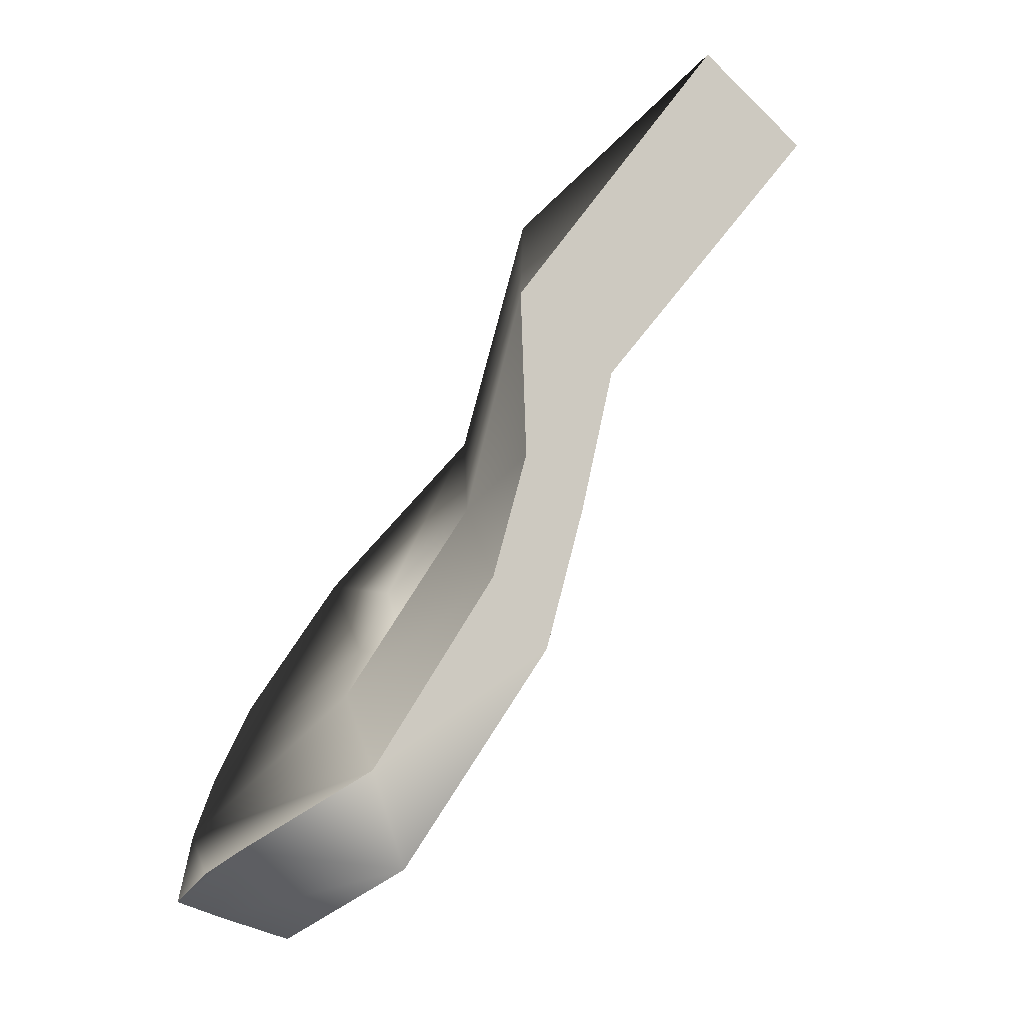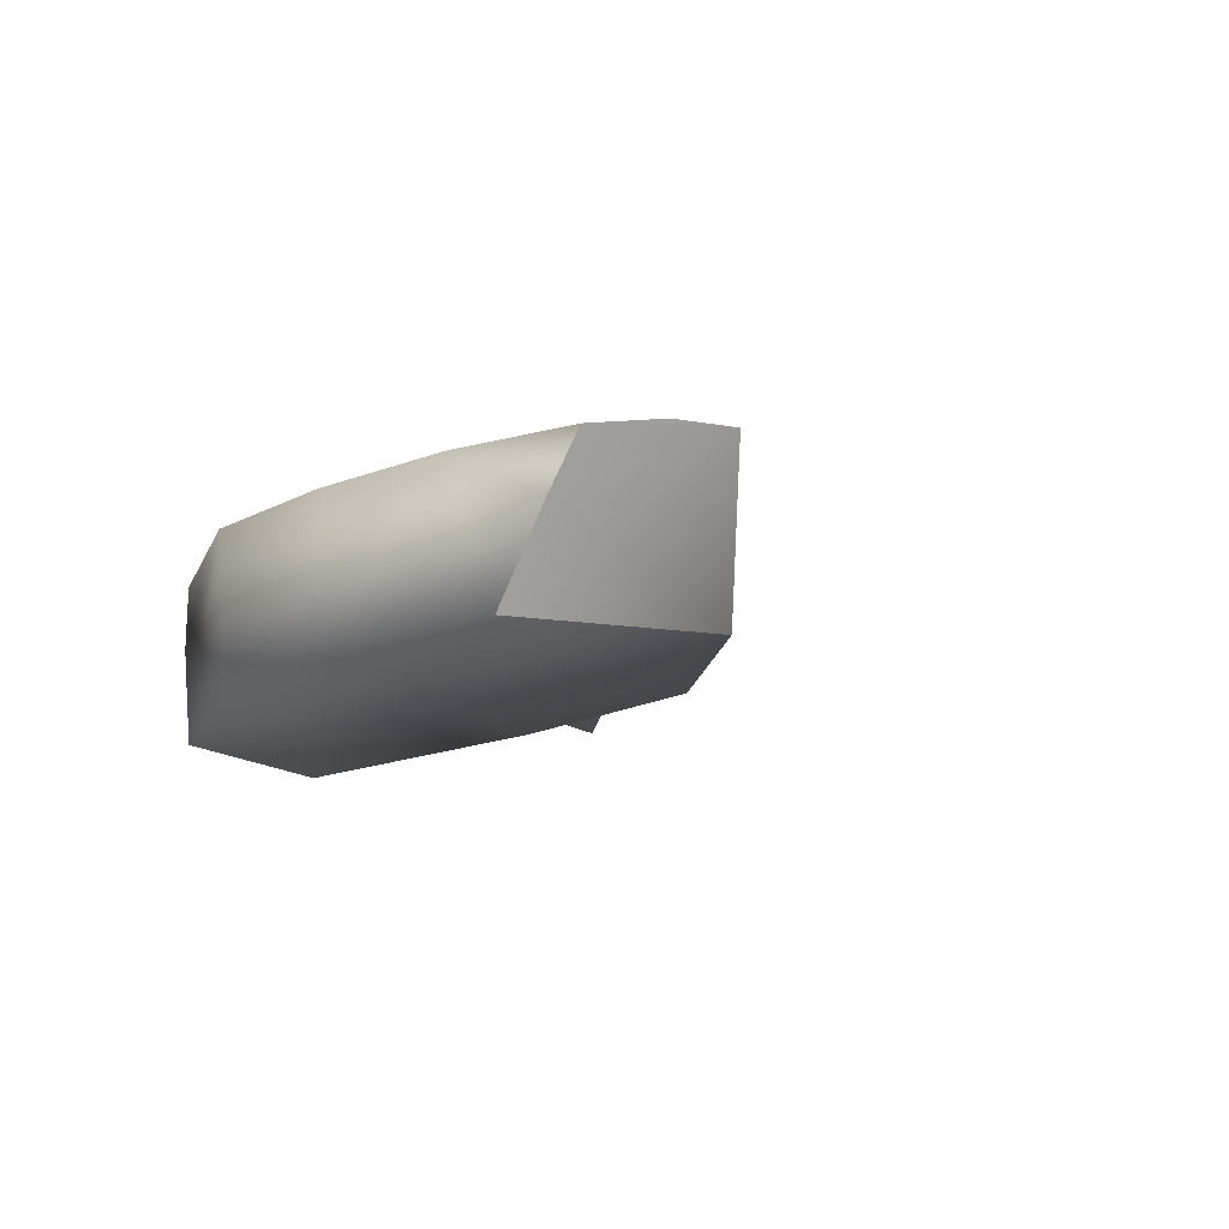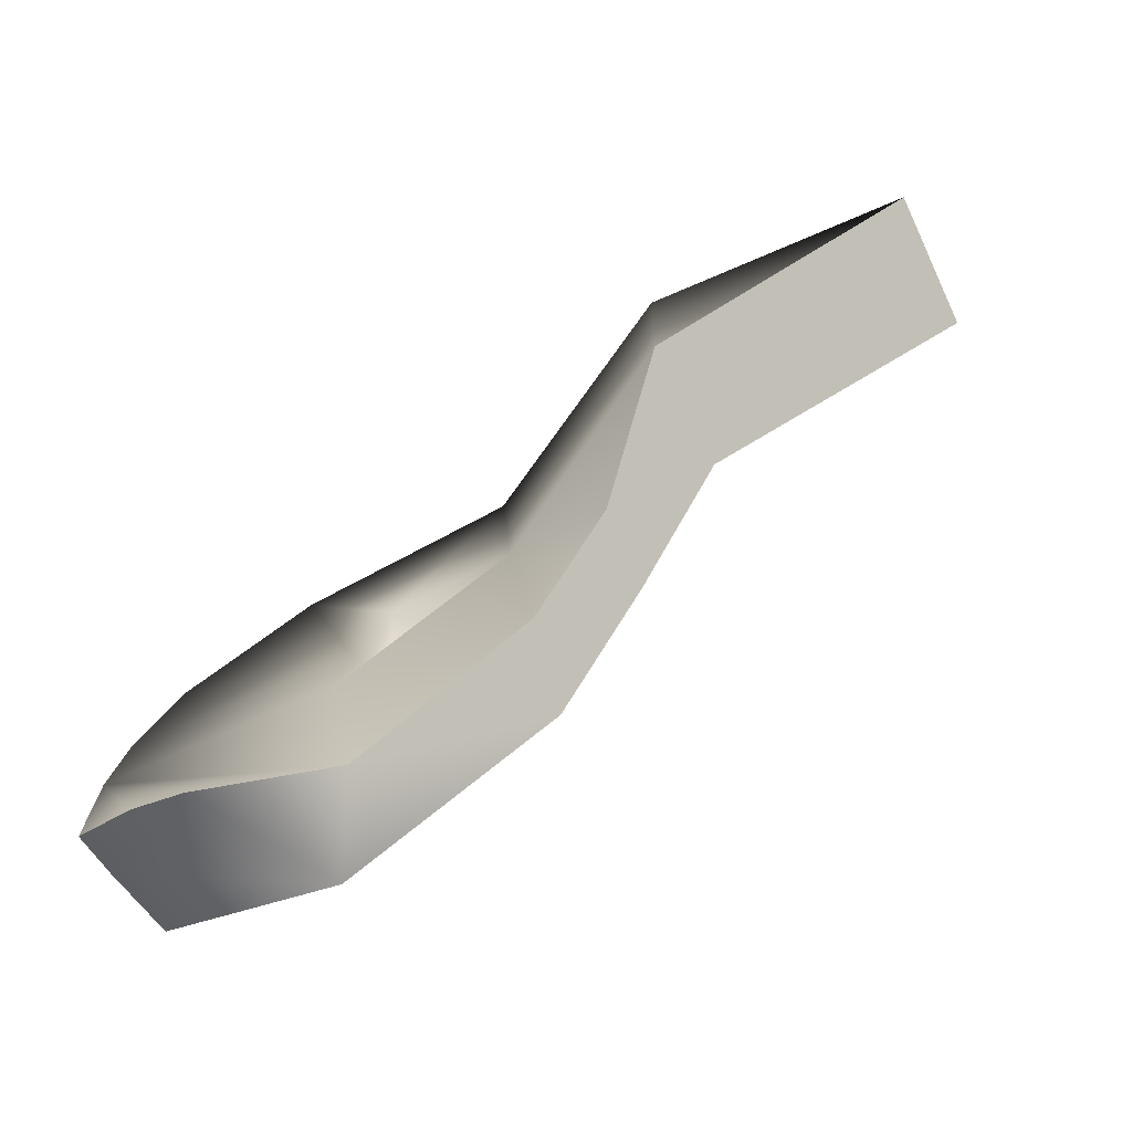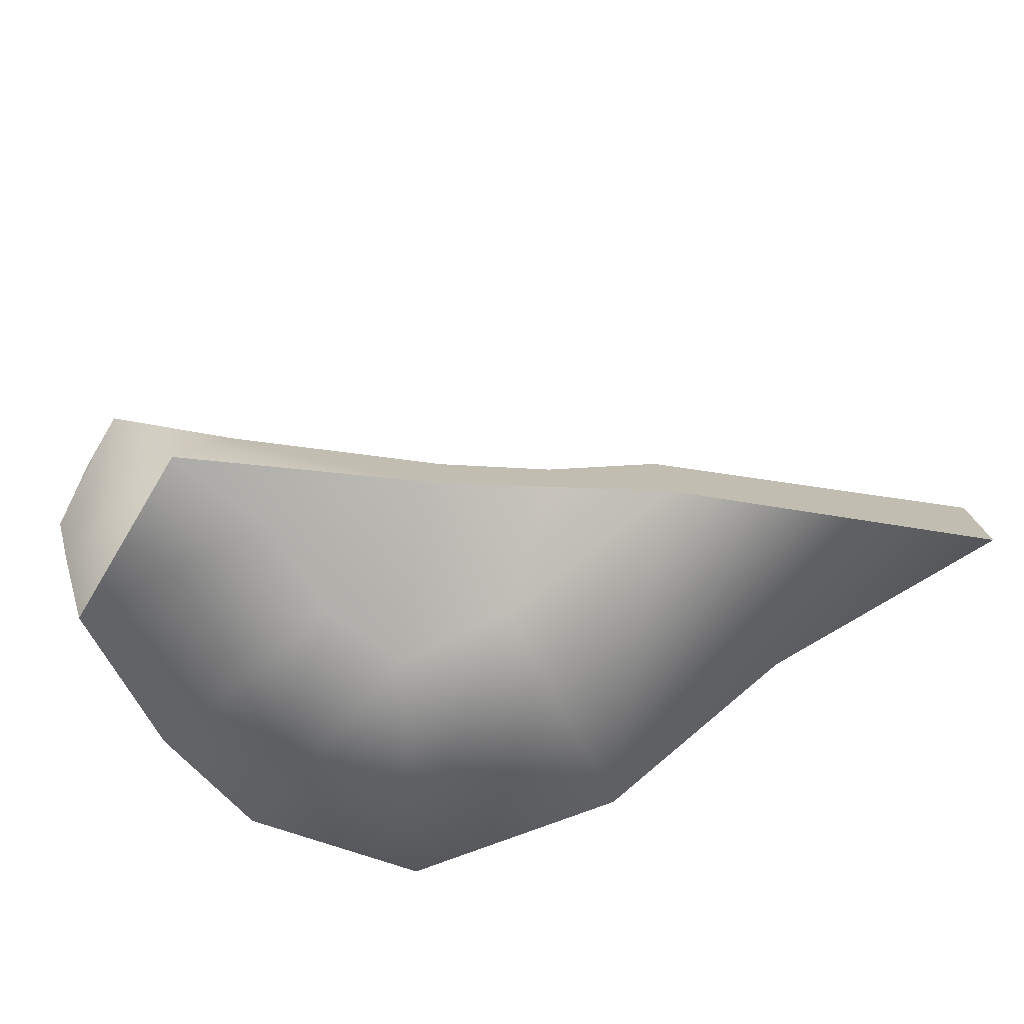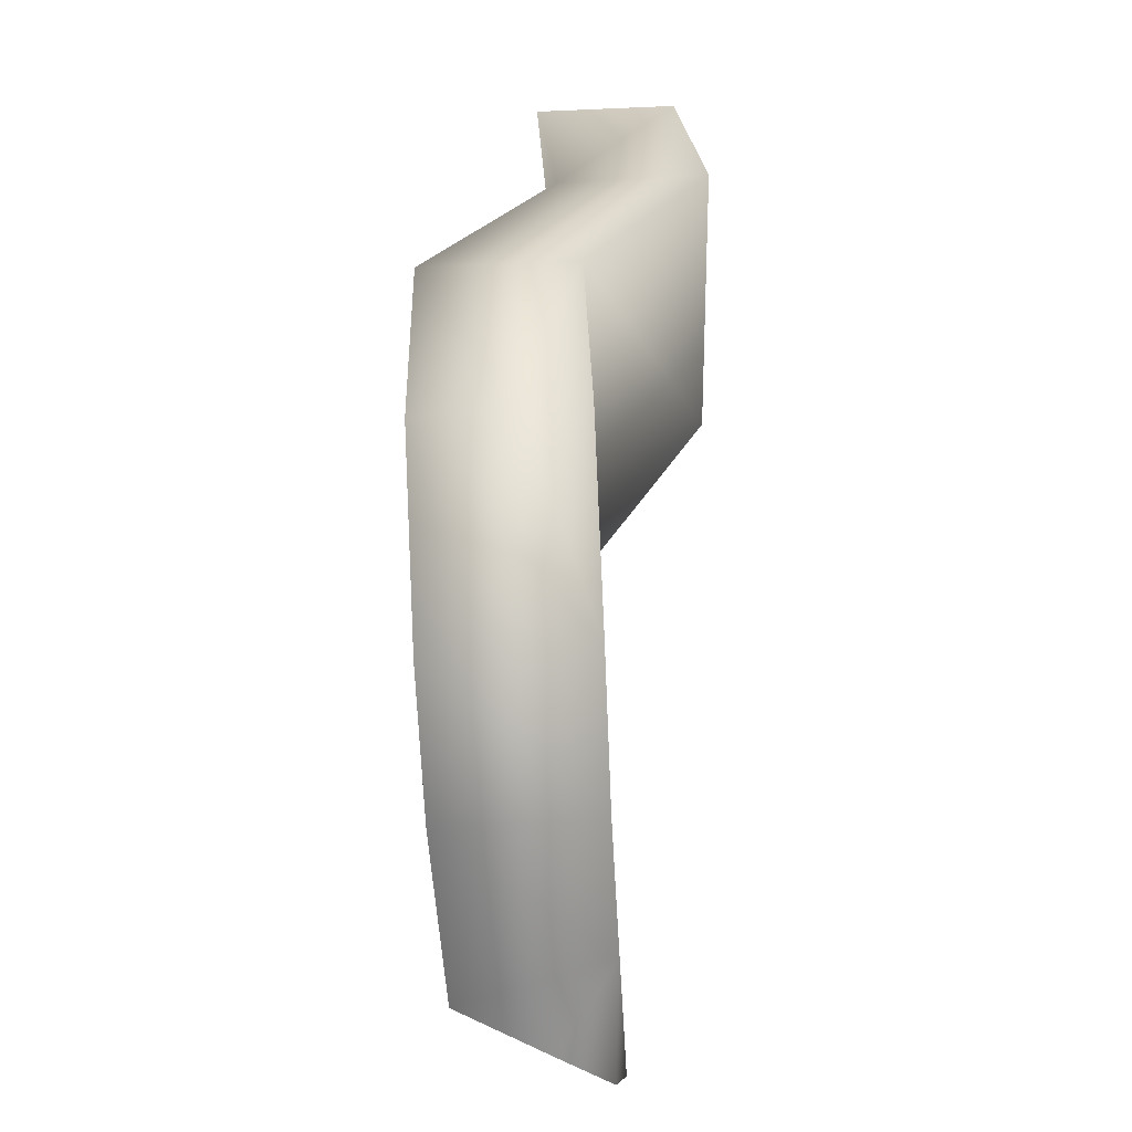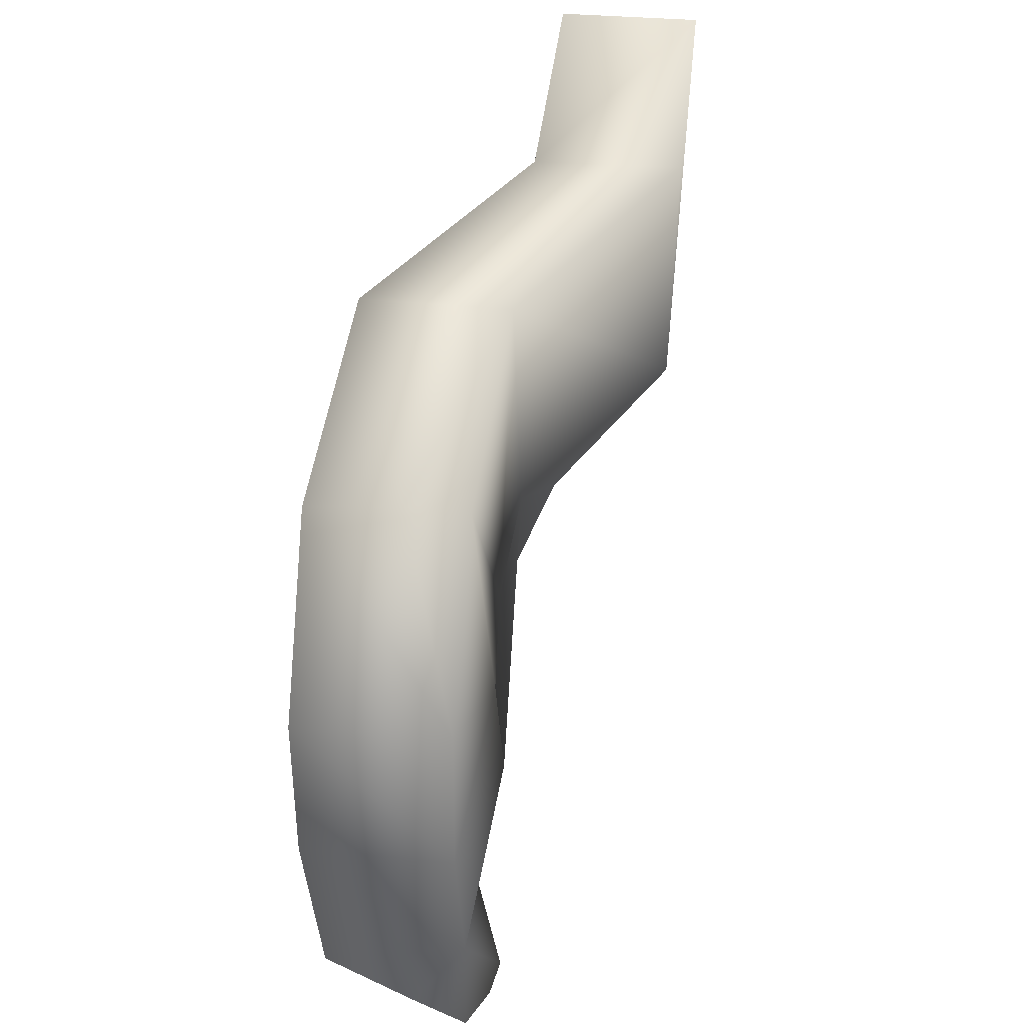
<metadata>
{"format":"obj","ext":"obj","renderer":"f3d","projection":"perspective","resolution":1024,"background":"white","views":[{"elev":-68.2,"azim":43.9,"up":"+Y"},{"elev":-15.1,"azim":-56.8,"up":"+Z"},{"elev":-75.1,"azim":22.9,"up":"+Y"},{"elev":-72.5,"azim":32.3,"up":"+Z"},{"elev":24.1,"azim":-94.4,"up":"+Y"},{"elev":43.0,"azim":-83.4,"up":"+Y"}]}
</metadata>
<code>
g swat_cell
v -0.0742 -0.07262 0.008784
v -0.05803 -0.08241 0.01271
v -0.04363 -0.08962 0.01369
v 0.05493 -0.009015 -0.00414
v -0.01443 -0.06855 -0.0001495
v 0.03076 -0.02931 0.004482
v -0.01316 -0.04605 -0.02248
v -0.02519 -0.07627 -0.02234
v 0.02782 -0.03325 -0.01844
v -0.07462 -0.04095 0.009183
v -0.0742 -0.07262 0.008784
v -0.07417 -0.06481 -0.004185
v -0.07317 -0.05238 -0.02544
v -0.07462 -0.04095 0.009183
v -0.07417 -0.06481 -0.004185
v -0.02519 -0.07627 -0.02234
v -0.07317 -0.05238 -0.02544
v -0.07417 -0.06481 -0.004185
v -0.04363 -0.08962 0.01369
v -0.0742 -0.07262 0.008784
v 0.03076 -0.02931 0.004482
v -0.01443 -0.06855 -0.0001495
v -0.01443 -0.0445 0.01135
v 0.02662 0.01218 0.01107
v -0.01199 -0.001331 -0.004498
v -0.01443 -0.0148 0.009231
v 0.07922 0.01489 0.04459
v 0.05453 -0.008078 0.01688
v 0.03076 -0.02931 0.004482
v -0.004155 0.006893 -0.02449
v -0.01328 -0.01633 -0.02461
v -0.01316 -0.04605 -0.02248
v 0.02782 -0.03325 -0.01844
v 0.02839 0.01097 -0.02269
v 0.05493 -0.009015 -0.00414
v 0.08149 0.01485 0.01173
v -0.004155 0.006893 -0.02449
v -0.06578 0.02304 -0.03056
v -0.01328 -0.01633 -0.02461
v -0.03496 0.0615 -0.03071
v 0.02839 0.01097 -0.02269
v 0.02385 0.07449 -0.02736
v 0.08149 0.01485 0.01173
v 0.0811 0.07758 0.008139
v 0.1545 0.07758 0.008139
v 0.1533 0.07877 0.04496
v 0.08089 0.07877 0.04496
v 0.02223 0.07582 0.009457
v -0.03515 0.06392 -0.00821
v -0.06673 0.02536 0.006445
v -0.07451 -0.008463 0.007276
v -0.0733 -0.0102 -0.02908
v -0.07462 -0.04095 0.009183
v -0.01328 -0.01633 -0.02461
v -0.07317 -0.05238 -0.02544
v -0.01316 -0.04605 -0.02248
v -0.02519 -0.07627 -0.02234
v -0.01199 -0.001331 -0.004498
v -0.01443 -0.0148 0.009231
v -0.005306 0.008429 0.009354
v 0.02662 0.01218 0.01107
v -0.05803 -0.08241 0.01271
v -0.0742 -0.07262 0.008784
v -0.07462 -0.04095 0.009183
v -0.04363 -0.08962 0.01369
v -0.01443 -0.06855 -0.0001495
v -0.01443 -0.0445 0.01135
v -0.07451 -0.008463 0.007276
v -0.01443 -0.0148 0.009231
v -0.01443 -0.0148 0.009231
v -0.07451 -0.008463 0.007276
v -0.06673 0.02536 0.006445
v -0.03504 0.0639 0.006937
v -0.03515 0.06392 -0.00821
v 0.02223 0.07582 0.009457
v -0.005306 0.008429 0.009354
v 0.02223 0.07582 0.009457
v 0.02662 0.01218 0.01107
v 0.07922 0.01489 0.04459
v 0.08089 0.07877 0.04496
v 0.1533 0.07877 0.04496
v 0.1533 0.07877 0.04496
v 0.1545 0.07758 0.008139
v 0.08149 0.01485 0.01173
v 0.05453 -0.008078 0.01688
v 0.07922 0.01489 0.04459
v 0.03076 -0.02931 0.004482
v 0.05493 -0.009015 -0.00414
v -0.01443 -0.06855 -0.0001495
v 0.02782 -0.03325 -0.01844
v -0.02519 -0.07627 -0.02234
v -0.04363 -0.08962 0.01369
g swat_cell_0
f 3 2 1
f 6 5 4
f 9 8 7
f 12 11 10
f 15 14 13
f 18 17 16
f 16 19 18
f 19 20 18
f 23 22 21
f 23 21 24
f 24 25 23
f 25 26 23
f 28 27 24
f 29 28 24
f 32 31 30
f 33 32 30
f 30 34 33
f 35 33 34
f 36 35 34
f 39 38 37
f 38 40 37
f 37 40 41
f 40 42 41
f 43 41 42
f 44 43 42
f 45 43 44
f 46 45 44
f 47 46 44
f 47 44 48
f 44 42 48
f 48 42 49
f 42 40 49
f 49 40 50
f 40 38 50
f 50 38 51
f 38 52 51
f 51 52 53
f 52 38 54
f 52 55 53
f 55 52 54
f 56 55 54
f 55 56 57
f 60 59 58
f 61 60 58
f 64 63 62
f 64 62 65
f 64 65 66
f 66 67 64
f 68 64 67
f 69 68 67
f 72 71 70
f 73 72 70
f 72 73 74
f 74 73 75
f 76 73 70
f 77 73 76
f 78 77 76
f 77 78 79
f 80 77 79
f 79 81 80
f 84 83 82
f 82 85 84
f 82 86 85
f 84 85 87
f 88 84 87
f 90 88 89
f 91 90 89
f 89 92 91

</code>
